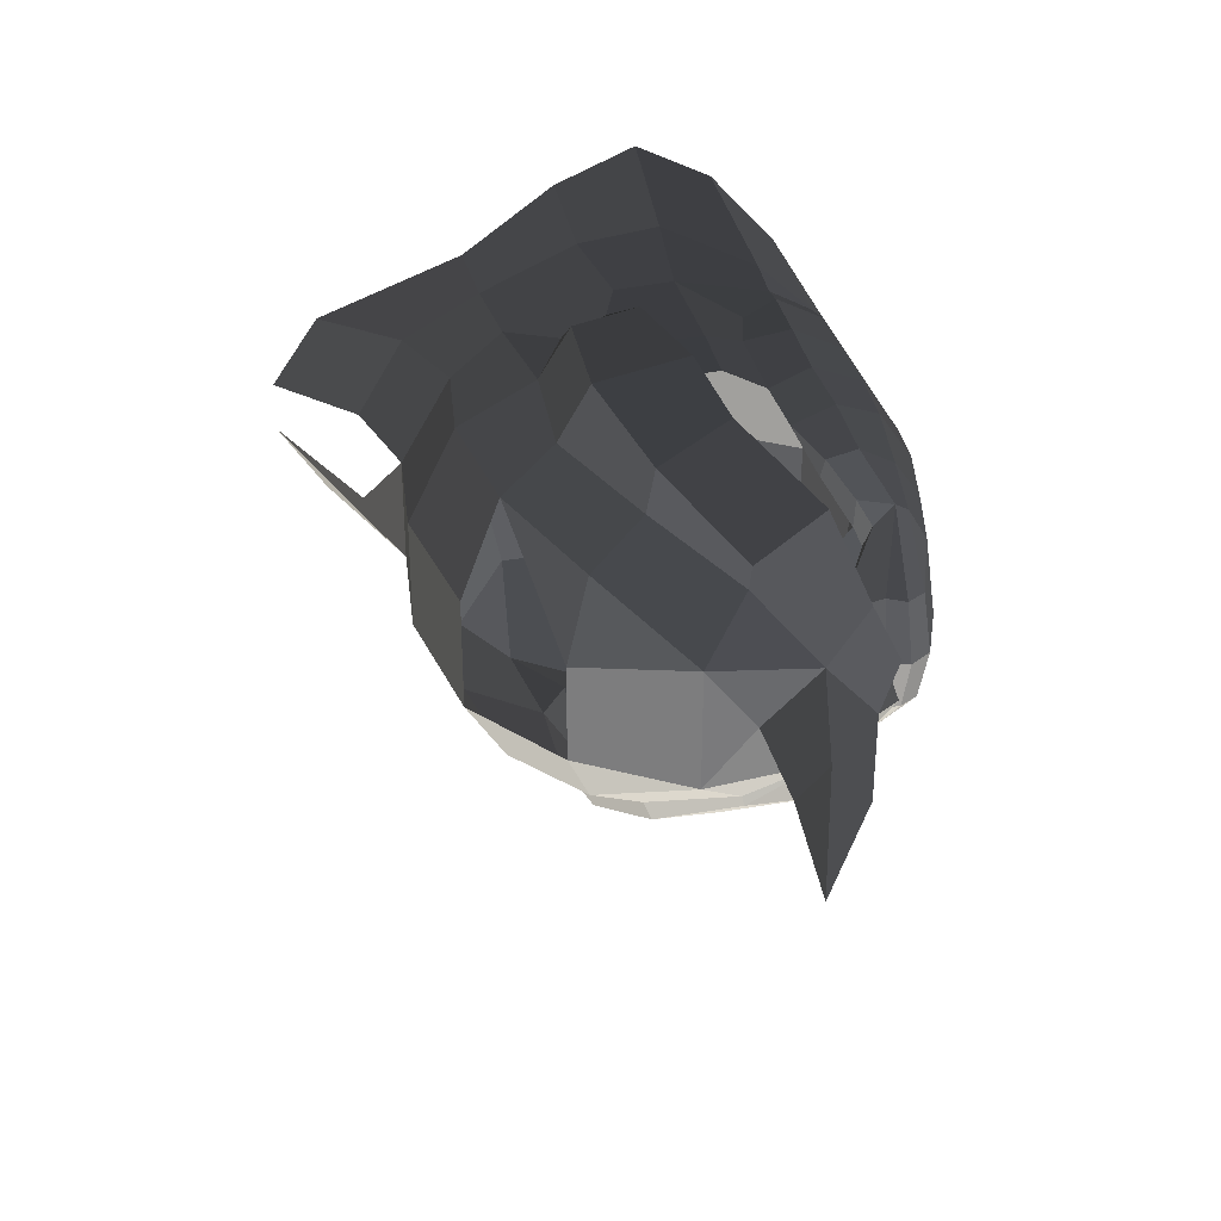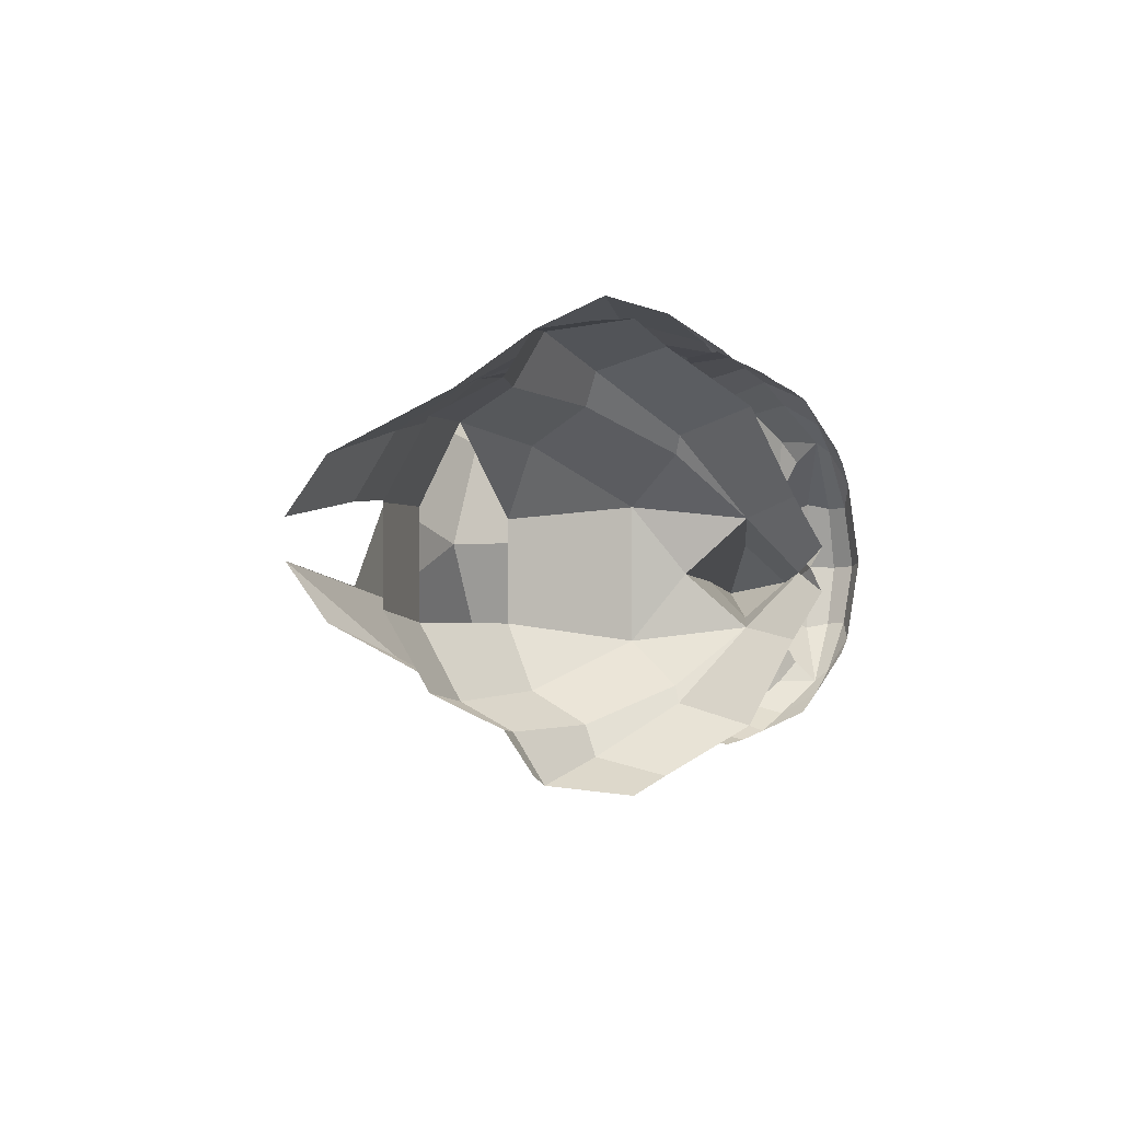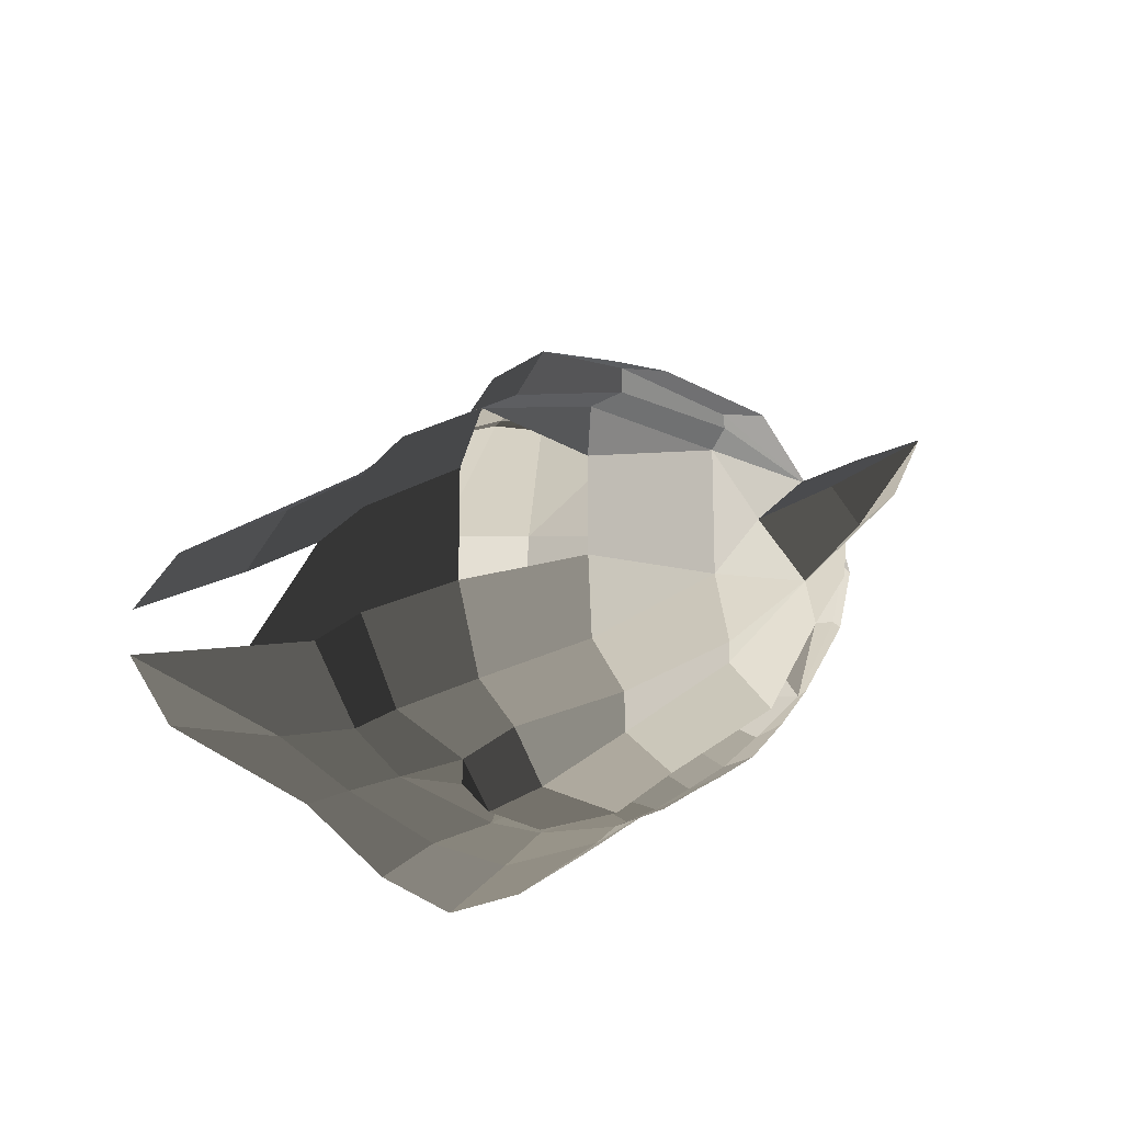
<metadata>
{"format":"obj","ext":"obj","renderer":"f3d","projection":"perspective","resolution":1024,"background":"white","views":[{"elev":32.2,"azim":-96.9,"up":"+Y"},{"elev":3.5,"azim":-93.1,"up":"+Y"},{"elev":-18.1,"azim":-117.8,"up":"+Y"}]}
</metadata>
<code>
v -0.2262 -0.2797 -0.2228
v -0.1374 -0.3486 -0.2675
v -0.2234 -0.3162 -0.2126
v -0.2234 -0.3162 -0.2126
v -0.2884 -0.2001 -0.1661
v -0.2826 -0.2562 -0.1609
v -0.3063 -0.1656 -0.1495
v -0.3132 -0.2134 -0.1328
v -0.4171 -0.0911 -0.2116
v -0.4171 -0.0911 -0.2116
v -0.2884 -0.2001 -0.1661
v -0.3309 -0.1821 -0.2088
v -0.3626 -0.1681 -0.2559
v -0.3626 -0.1681 -0.2559
v -0.4412 -0.3323 -0.2487
v -0.4972 -0.1475 -0.1664
v -0.3297 -0.2135 -0.3103
v -0.3297 -0.2135 -0.3103
v -0.2482 -0.3111 -0.3801
v -0.2979 -0.4588 -0.4096
v -0.1448 -0.3674 -0.4231
v -0.1596 -0.524 -0.4662
v -0.0254 -0.4106 -0.4661
v -0.0254 -0.4106 -0.4661
v 0.0674 -0.4455 -0.4983
v 0.0566 -0.5284 -0.5393
v 0.1582 -0.4643 -0.595
v 0.1582 -0.4643 -0.595
v 0.2362 -0.4826 -0.5706
v 0.2362 -0.4826 -0.5706
v 0.2406 -0.3992 -0.7985
v 0.1472 -0.4235 -0.6878
v 0.0186 -0.3997 -0.7472
v 0.0186 -0.3997 -0.7472
v 0.0273 -0.5075 -0.6792
v 0.0273 -0.5075 -0.6792
v 0.0566 -0.5284 -0.5393
v 0.1582 -0.4643 -0.595
v -0.1955 -0.4943 -0.6644
v -0.1596 -0.524 -0.4662
v -0.3772 -0.4052 -0.5657
v -0.2979 -0.4588 -0.4096
v -0.5292 -0.2733 -0.4059
v -0.4412 -0.3323 -0.2487
v -0.6349 -0.1093 -0.2827
v -0.4972 -0.1475 -0.1664
v -0.5486 -0.2351 -0.4153
v -0.5486 -0.2351 -0.4153
v -0.6545 -0.1333 -0.513
v -0.6545 -0.1333 -0.513
v -0.6556 -0.0005 -0.4064
v -0.6556 -0.0005 -0.4064
v -0.6545 0.1317 -0.513
v -0.6545 0.1317 -0.513
v -0.6349 0.1081 -0.2827
v -0.6349 0.1081 -0.2827
v -0.5486 0.2343 -0.4153
v -0.5486 0.2343 -0.4153
v -0.5292 0.2728 -0.4059
v -0.5292 0.2728 -0.4059
v -0.4412 0.3319 -0.2487
v -0.4972 0.1472 -0.1664
v -0.5338 0.0455 -0.1138
v -0.6385 -0.0002 -0.1781
v -0.5338 -0.0459 -0.1138
v -0.5338 -0.0459 -0.1138
v -0.4744 -0.0001 -0.1289
v -0.4744 -0.0001 -0.1289
v -0.4171 -0.0911 -0.2116
v -0.4972 -0.1475 -0.1664
v -0.6349 -0.1093 -0.2827
v -0.6385 -0.0002 -0.1781
v -0.8831 -0.0685 -0.3179
v -0.905 -0.0003 -0.2457
v -1.174 -0.0004 -0.3824
v -1.174 -0.0004 -0.3824
v -0.8831 0.0674 -0.3179
v -0.8831 0.0674 -0.3179
v -0.8886 -0.0005 -0.3842
v -0.8886 -0.0005 -0.3842
v -0.8831 -0.0685 -0.3179
v -0.8831 -0.0685 -0.3179
v -0.6349 -0.1093 -0.2827
v -0.6556 -0.0005 -0.4064
v -0.6349 0.1081 -0.2827
v -0.8831 0.0674 -0.3179
v -0.6385 -0.0002 -0.1781
v -0.905 -0.0003 -0.2457
v 0.0707 -0.4489 -0.4061
v -0.0219 -0.4176 -0.3858
v 0.0674 -0.4455 -0.4983
v -0.0254 -0.4106 -0.4661
v 0.2382 -0.4938 -0.4448
v 0.2362 -0.4826 -0.5706
v 0.446 -0.2971 -0.3726
v 0.4576 -0.2638 -0.6113
v 0.2406 -0.4595 -0.2475
v 0.2406 -0.4595 -0.2475
v 0.1495 -0.4466 -0.3153
v 0.1965 -0.4556 -0.2414
v 0.0707 -0.4489 -0.4061
v 0.0775 -0.4304 -0.3281
v -0.0219 -0.4176 -0.3858
v -0.0583 -0.3912 -0.2993
v -0.0312 -0.4192 -0.2075
v 0.0878 -0.4456 -0.2265
v 0.1965 -0.4556 -0.2414
v 0.1495 -0.4466 -0.3153
v 0.1 -0.3913 -0.119
v 0.1923 -0.4154 -0.1409
v 0.1158 -0.2707 -0.0418
v 0.1158 -0.2707 -0.0418
v 0.2167 -0.2994 -0.0724
v 0.2431 -0.4154 -0.1551
v 0.3328 -0.3013 -0.1484
v 0.3328 -0.3013 -0.1484
v 0.446 -0.2971 -0.3726
v 0.2406 -0.4595 -0.2475
v 0.1965 -0.4556 -0.2414
v 0.1923 -0.4154 -0.1409
v 0.3981 -0.2418 -0.8006
v 0.4576 -0.2638 -0.6113
v 0.2406 -0.3992 -0.7985
v 0.2362 -0.4826 -0.5706
v 0.2409 -0.3011 -0.9092
v 0.2409 -0.3011 -0.9092
v 0.0003 -0.3124 -0.9153
v 0.0186 -0.3997 -0.7472
v -0.2655 -0.2995 -0.8482
v -0.2016 -0.3746 -0.7334
v -0.1955 -0.4943 -0.6644
v 0.0273 -0.5075 -0.6792
v -0.4161 -0.3312 -0.5894
v -0.3772 -0.4052 -0.5657
v -0.5486 -0.2351 -0.4153
v -0.5292 -0.2733 -0.4059
v -0.4882 -0.251 -0.7038
v -0.6545 -0.1333 -0.513
v -0.5696 -0.1052 -0.7557
v -0.5696 -0.1052 -0.7557
v -0.5696 0.105 -0.7557
v -0.6545 0.1317 -0.513
v -0.4882 0.2507 -0.7038
v -0.4882 0.2507 -0.7038
v -0.4161 0.3309 -0.5894
v -0.5486 0.2343 -0.4153
v -0.3772 0.405 -0.5657
v -0.5292 0.2728 -0.4059
v -0.2979 0.4586 -0.4096
v -0.4412 0.3319 -0.2487
v -0.2482 0.311 -0.3801
v -0.3297 0.2134 -0.3103
v -0.3626 0.168 -0.2559
v -0.3626 0.168 -0.2559
v -0.4171 0.0909 -0.2116
v -0.4972 0.1472 -0.1664
v -0.3309 0.182 -0.2088
v -0.3309 0.182 -0.2088
v -0.2884 0.2 -0.1661
v -0.3063 0.1655 -0.1495
v -0.3132 0.2133 -0.1328
v -0.3132 0.2133 -0.1328
v -0.2884 0.2 -0.1661
v -0.2826 0.256 -0.1609
v -0.3052 0.2542 -0.0889
v -0.3052 0.2542 -0.0889
v -0.4413 0.1277 -0.1295
v -0.4171 0.0909 -0.2116
v -0.4744 -0.0001 -0.1289
v -0.4744 -0.0001 -0.1289
v -0.5338 0.0455 -0.1138
v -0.4972 0.1472 -0.1664
v -0.4161 -0.3312 -0.5894
v -0.4882 -0.251 -0.7038
v -0.2016 -0.3746 -0.7334
v -0.2655 -0.2995 -0.8482
v -0.3445 -0.1221 -0.9348
v -0.5696 -0.1052 -0.7557
v 0.0003 -0.3124 -0.9153
v -0.0341 -0.1202 -1.018
v 0.2409 -0.3011 -0.9092
v 0.2274 -0.1157 -1.018
v 0.3981 -0.2418 -0.8006
v 0.4427 -0.0001 -0.8561
v 0.2274 0.1156 -1.018
v 0.2274 0.1156 -1.018
v -0.0341 0.1201 -1.018
v -0.0341 -0.1202 -1.018
v -0.3445 0.1219 -0.9348
v -0.3445 -0.1221 -0.9348
v -0.5696 0.105 -0.7557
v -0.5696 -0.1052 -0.7557
v -0.2655 0.2993 -0.8482
v -0.4882 0.2507 -0.7038
v -0.2016 0.3744 -0.7334
v -0.4161 0.3309 -0.5894
v -0.1955 0.494 -0.6644
v -0.3772 0.405 -0.5657
v -0.1596 0.5238 -0.4662
v -0.2979 0.4586 -0.4096
v -0.1448 0.3673 -0.4231
v -0.2482 0.311 -0.3801
v -0.0254 0.4105 -0.4661
v -0.0254 0.4105 -0.4661
v 0.0566 0.5282 -0.5393
v 0.0674 0.4454 -0.4983
v 0.1582 0.4642 -0.595
v 0.1582 0.4642 -0.595
v 0.2362 0.4824 -0.5706
v 0.2362 0.4824 -0.5706
v 0.1472 0.4233 -0.6878
v 0.2406 0.399 -0.7985
v 0.0186 0.3995 -0.7472
v 0.0186 0.3995 -0.7472
v 0.0273 0.5073 -0.6792
v 0.0273 0.5073 -0.6792
v 0.1582 0.4642 -0.595
v 0.0566 0.5282 -0.5393
v -0.1596 0.5238 -0.4662
v -0.1955 0.494 -0.6644
v -0.2016 0.3744 -0.7334
v 0.0186 0.3995 -0.7472
v -0.2655 0.2993 -0.8482
v 0.0003 0.3122 -0.9153
v -0.3445 0.1219 -0.9348
v -0.0341 0.1201 -1.018
v 0.2274 0.1156 -1.018
v 0.2409 0.3009 -0.9092
v 0.2406 0.399 -0.7985
v 0.0186 0.3995 -0.7472
v 0.3981 0.2414 -0.8006
v 0.3981 0.2414 -0.8006
v 0.2274 0.1156 -1.018
v 0.4427 -0.0001 -0.8561
v 0.5192 -0.0001 -0.6068
v 0.4576 0.2637 -0.6097
v 0.2362 0.4824 -0.5706
v 0.2406 0.399 -0.7985
v 0.446 0.297 -0.3726
v 0.2382 0.4937 -0.4448
v 0.2406 0.4594 -0.2475
v 0.2406 0.4594 -0.2475
v 0.1965 0.4622 -0.2414
v 0.1495 0.4465 -0.3153
v 0.0775 0.4303 -0.3281
v 0.0707 0.4488 -0.4061
v 0.0674 0.4454 -0.4983
v 0.2362 0.4824 -0.5706
v -0.0219 0.4174 -0.3858
v -0.0254 0.4105 -0.4661
v 0.0775 0.4303 -0.3281
v -0.0583 0.391 -0.2993
v 0.0878 0.4456 -0.2265
v -0.0312 0.4191 -0.2075
v 0.1495 0.4465 -0.3153
v 0.1965 0.4622 -0.2414
v 0.1923 0.4154 -0.1409
v 0.1 0.3913 -0.119
v 0.1158 0.2707 -0.0418
v 0.1158 0.2707 -0.0418
v 0.243 0.4111 -0.1551
v 0.2167 0.2992 -0.0724
v 0.3328 0.3011 -0.1484
v 0.3328 0.3011 -0.1484
v 0.2406 0.4594 -0.2475
v 0.446 0.297 -0.3726
v 0.1923 0.4154 -0.1409
v 0.1965 0.4622 -0.2414
v 0.4427 -0.0001 -0.8561
v 0.5192 -0.0001 -0.6068
v 0.3981 -0.2418 -0.8006
v 0.4576 -0.2638 -0.6113
v 0.446 -0.2971 -0.3726
v 0.516 -0.0001 -0.3518
v 0.446 0.297 -0.3726
v 0.4576 0.2637 -0.6097
v 0.396 -0.0001 -0.1289
v 0.3328 0.3011 -0.1484
v 0.446 -0.2971 -0.3726
v 0.3328 -0.3013 -0.1484
v 0.2167 -0.2994 -0.0724
v 0.2431 -0.0001 -0.0432
v 0.2167 0.2992 -0.0724
v 0.3328 0.3011 -0.1484
v 0.0401 -0.0001 0.0169
v 0.1158 0.2707 -0.0418
v 0.2167 -0.2994 -0.0724
v 0.1158 -0.2707 -0.0418
v 0.0178 -0.2433 -0.0142
v 0.0178 -0.2433 -0.0142
v 0.1 -0.3913 -0.119
v -0.0051 -0.3694 -0.0972
v 0.0878 -0.4456 -0.2265
v -0.0312 -0.4192 -0.2075
v -0.13 -0.3858 -0.1768
v -0.1074 -0.3474 -0.0835
v -0.0583 -0.3912 -0.2993
v -0.1374 -0.3486 -0.2675
v -0.2234 -0.3162 -0.2126
v -0.2219 -0.3349 -0.1473
v -0.2112 -0.2929 -0.0714
v -0.1074 -0.3474 -0.0835
v -0.1943 -0.2065 -0.0131
v -0.0915 -0.2377 -0.0093
v 0.0178 -0.2433 -0.0142
v -0.0051 -0.3694 -0.0972
v -0.101 -0.0001 0.0218
v 0.0401 -0.0001 0.0169
v -0.1943 -0.2065 -0.0131
v -0.1979 -0.0001 0.014
v -0.1943 0.2064 -0.0131
v -0.0915 0.2377 -0.0093
v 0.0178 0.2433 -0.0142
v 0.0401 -0.0001 0.0169
v 0.1158 0.2707 -0.0418
v 0.1158 0.2707 -0.0418
v -0.0051 0.3693 -0.0972
v 0.1 0.3913 -0.119
v -0.0312 0.4191 -0.2075
v 0.0878 0.4456 -0.2265
v -0.1074 0.3473 -0.0835
v -0.13 0.3857 -0.1768
v -0.1374 0.3485 -0.2675
v -0.0583 0.391 -0.2993
v -0.2219 0.3347 -0.1473
v -0.2234 0.3161 -0.2126
v -0.2262 0.2796 -0.2228
v -0.2262 0.2796 -0.2228
v -0.2826 0.256 -0.1609
v -0.2884 0.2 -0.1661
v -0.2219 0.3347 -0.1473
v -0.3052 0.2542 -0.0889
v -0.2112 0.2928 -0.0714
v -0.2934 0.234 -0.0593
v -0.13 0.3857 -0.1768
v -0.1074 0.3473 -0.0835
v -0.0915 0.2377 -0.0093
v -0.1943 0.2064 -0.0131
v -0.0051 0.3693 -0.0972
v 0.0178 0.2433 -0.0142
v -0.2923 0.1648 -0.018
v -0.1943 0.2064 -0.0131
v -0.2934 0.234 -0.0593
v -0.2112 0.2928 -0.0714
v -0.4162 0.1197 -0.0476
v -0.4162 0.1197 -0.0476
v -0.4456 0.1194 -0.0862
v -0.3052 0.2542 -0.0889
v -0.4413 0.1277 -0.1295
v -0.4413 0.1277 -0.1295
v -0.4804 -0.0007 -0.08
v -0.4744 -0.0001 -0.1289
v -0.4162 0.1197 -0.0476
v -0.444 -0.0001 -0.0355
v -0.2923 0.1648 -0.018
v -0.3063 -0.0001 0.003
v -0.1943 0.2064 -0.0131
v -0.1979 -0.0001 0.014
v -0.1943 -0.2065 -0.0131
v -0.2923 -0.1649 -0.018
v -0.2112 -0.2929 -0.0714
v -0.2934 -0.2341 -0.0593
v -0.4162 -0.1199 -0.0476
v -0.4162 -0.1199 -0.0476
v -0.444 -0.0001 -0.0355
v -0.3063 -0.0001 0.003
v -0.4456 -0.1197 -0.0862
v -0.4804 -0.0007 -0.08
v -0.4413 -0.128 -0.1295
v -0.4744 -0.0001 -0.1289
v -0.4171 -0.0911 -0.2116
v -0.4171 -0.0911 -0.2116
v -0.3052 -0.2543 -0.0889
v -0.3132 -0.2134 -0.1328
v -0.2826 -0.2562 -0.1609
v -0.2826 -0.2562 -0.1609
v -0.2219 -0.3349 -0.1473
v -0.2234 -0.3162 -0.2126
v -0.2934 -0.2341 -0.0593
v -0.2112 -0.2929 -0.0714
v -0.4456 -0.1197 -0.0862
v -0.4162 -0.1199 -0.0476
v -0.4413 -0.128 -0.1295
v -0.4413 -0.128 -0.1295
v 0.243 0.4111 -0.1551
v 0.2167 0.2992 -0.0724
v 0.4605 0.4779 -0.2027
v 0.4605 0.4779 -0.2027
v 0.3065 0.4874 -0.2601
v 0.5997 0.5678 -0.3164
v 0.2406 0.4594 -0.2475
v 0.2406 0.4594 -0.2475
v 0.2382 0.4937 -0.4448
v 0.4034 0.5431 -0.4533
v 0.6675 0.6163 -0.4704
v 0.5997 0.5678 -0.3164
v 0.4363 0.4985 -0.6232
v 0.6741 0.5323 -0.6472
v 0.2382 0.4937 -0.4448
v 0.2362 0.4824 -0.5706
v 0.2406 0.399 -0.7985
v 0.458 0.3865 -0.8296
v 0.6611 0.3845 -0.8524
v 0.6741 0.5323 -0.6472
v 0.4765 0.2763 -0.9975
v 0.7353 0.2148 -1.177
v 0.2406 0.399 -0.7985
v 0.2409 0.3009 -0.9092
v 0.2274 0.1156 -1.018
v 0.4756 0.1035 -1.099
v 0.7347 0.056 -1.284
v 0.7353 0.2148 -1.177
v 0.4756 -0.1043 -1.099
v 0.7347 -0.0565 -1.284
v 0.2274 0.1156 -1.018
v 0.2274 -0.1157 -1.018
v 0.2409 -0.3011 -0.9092
v 0.4765 -0.278 -0.9975
v 0.7353 -0.2164 -1.177
v 0.7347 -0.0565 -1.284
v 0.458 -0.3917 -0.8296
v 0.6611 -0.3871 -0.8524
v 0.2409 -0.3011 -0.9092
v 0.2406 -0.3992 -0.7985
v 0.2362 -0.4826 -0.5706
v 0.4363 -0.5 -0.6232
v 0.6741 -0.5425 -0.6472
v 0.6611 -0.3871 -0.8524
v 0.4034 -0.5431 -0.4533
v 0.6675 -0.6161 -0.4707
v 0.2362 -0.4826 -0.5706
v 0.2382 -0.4938 -0.4448
v 0.2406 -0.4595 -0.2475
v 0.3065 -0.4876 -0.2601
v 0.2431 -0.4154 -0.1551
v 0.2431 -0.4154 -0.1551
v 0.4605 -0.4782 -0.2027
v 0.5997 -0.5678 -0.3164
v 0.2167 -0.2994 -0.0724
v 0.2167 -0.2994 -0.0724
v 0.4034 -0.5431 -0.4533
v 0.6675 -0.6161 -0.4707
v 0.3065 -0.4876 -0.2601
v 0.5997 -0.5678 -0.3164
v 0.0878 0.4456 -0.2265
v 0.0775 0.4303 -0.3281
v -0.0312 0.4191 -0.2075
v -0.0583 0.391 -0.2993
v 0.1 0.3913 -0.119
v -0.0051 0.3693 -0.0972
v 0.1158 0.2707 -0.0418
v 0.0178 0.2433 -0.0142
v -0.0915 0.2377 -0.0093
v -0.1074 0.3473 -0.0835
v -0.1943 0.2064 -0.0131
v -0.2112 0.2928 -0.0714
v -0.2219 0.3347 -0.1473
v -0.13 0.3857 -0.1768
v -0.0312 0.4191 -0.2075
v -0.0051 0.3693 -0.0972
v -0.1374 0.3485 -0.2675
v -0.0583 0.391 -0.2993
v -0.2219 0.3347 -0.1473
v -0.2234 0.3161 -0.2126
g Group_001
f 1 2 3
f 1 3 6 5
f 5 6 8 7
f 7 8 9
f 7 9 12 11
f 12 9 13
f 13 9 16 15
f 13 15 17
f 17 15 20 19
f 19 20 22 21
f 21 22 23
f 23 22 26 25
f 25 26 27
f 25 27 29
f 29 27 32 31
f 31 32 33
f 33 32 35
f 35 32 38 37
f 35 37 40 39
f 39 40 42 41
f 41 42 44 43
f 43 44 46 45
f 43 45 47
f 47 45 49
f 49 45 51
f 49 51 53
f 53 51 55
f 53 55 57
f 57 55 59
f 59 55 62 61
f 62 55 64 63
g Group_002
f 65 66 67
f 67 66 70 69
f 70 66 72 71
f 71 72 74 73
f 73 74 75
f 75 74 77
f 75 77 79
f 75 79 81
f 81 79 84 83
f 84 79 86 85
f 85 86 88 87
g Group_003
f 89 90 92 91
f 89 91 94 93
f 93 94 96 95
f 93 95 97
f 93 97 100 99
f 93 99 102 101
f 101 102 104 103
f 104 102 106 105
f 106 102 108 107
f 106 107 110 109
f 109 110 111
f 111 110 114 113
f 113 114 115
f 115 114 118 117
f 118 114 120 119
g Group_004
f 121 122 124 123
f 121 123 125
f 125 123 128 127
f 127 128 130 129
f 130 128 132 131
f 130 131 134 133
f 133 134 136 135
f 133 135 138 137
f 137 138 139
f 139 138 142 141
f 141 142 143
f 143 142 146 145
f 145 146 148 147
f 147 148 150 149
f 149 150 152 151
f 152 150 153
f 153 150 156 155
f 153 155 157
f 157 155 160 159
f 160 155 161
f 160 161 164 163
f 164 161 165
f 165 161 168 167
f 167 168 169
f 169 168 172 171
g Group_005
f 173 174 176 175
f 176 174 178 177
f 176 177 180 179
f 179 180 182 181
f 181 182 184 183
f 184 182 185
f 185 182 188 187
f 187 188 190 189
g Group_006
f 191 192 194 193
f 193 194 196 195
f 195 196 198 197
f 197 198 200 199
f 199 200 202 201
f 199 201 203
f 199 203 206 205
f 205 206 207
f 207 206 209
f 207 209 212 211
f 211 212 213
f 211 213 215
f 211 215 218 217
f 218 215 220 219
f 220 215 222 221
f 221 222 224 223
f 223 224 226 225
f 226 224 228 227
f 228 224 230 229
f 228 229 231
f 228 231 234 233
f 234 231 236 235
f 236 231 238 237
f 236 237 240 239
f 239 240 241
f 241 240 244 243
f 244 240 246 245
f 246 240 248 247
f 246 247 250 249
f 246 249 252 251
f 251 252 254 253
f 251 253 256 255
f 256 253 258 257
f 257 258 259
f 257 259 262 261
f 261 262 263
f 261 263 266 265
f 261 265 268 267
g Group_007
f 269 270 272 271
f 272 270 274 273
f 274 270 276 275
f 274 275 278 277
f 274 277 280 279
f 280 277 282 281
f 282 277 284 283
f 282 283 286 285
f 282 285 288 287
f 288 285 289
f 288 289 292 291
f 291 292 294 293
f 294 292 296 295
f 294 295 298 297
f 298 295 300 299
f 300 295 302 301
f 301 302 304 303
f 304 302 306 305
f 304 305 308 307
f 304 307 310 309
f 310 307 312 311
f 312 307 314 313
f 313 314 315
f 313 315 318 317
f 317 318 320 319
f 317 319 322 321
f 322 319 324 323
f 322 323 326 325
f 326 323 327
f 326 327 330 329
f 326 329 332 331
f 331 332 334 333
f 331 333 336 335
f 336 333 338 337
f 336 337 340 339
g Group_008
f 341 342 344 343
f 341 343 345
f 345 343 348 347
f 347 348 349
f 347 349 352 351
f 347 351 354 353
f 353 354 356 355
f 355 356 358 357
f 358 356 360 359
f 359 360 362 361
f 362 360 363
f 363 360 366 365
f 363 365 368 367
f 367 368 370 369
f 369 370 371
f 369 371 374 373
f 373 374 375
f 373 375 378 377
f 373 377 380 379
f 373 379 382 381
f 373 381 383
g Group_009
f 385 386 387
f 385 387 390 389
f 385 389 391
f 391 389 394 393
f 394 389 396 395
f 394 395 398 397
f 394 397 400 399
f 400 397 402 401
f 402 397 404 403
f 402 403 406 405
f 402 405 408 407
f 408 405 410 409
f 410 405 412 411
g Group_010
f 413 414 416 415
f 416 414 418 417
f 418 414 420 419
f 418 419 422 421
f 418 421 424 423
f 424 421 426 425
f 426 421 428 427
f 426 427 430 429
f 426 429 432 431
f 432 429 434 433
f 433 434 435
f 435 434 438 437
f 435 437 439
g Group_011
f 441 442 444 443
g Group_012
f 445 446 448 447
f 445 447 450 449
f 449 450 452 451
f 452 450 454 453
f 453 454 456 455
f 456 454 458 457
f 458 454 460 459
f 458 459 462 461
f 458 461 464 463

</code>
